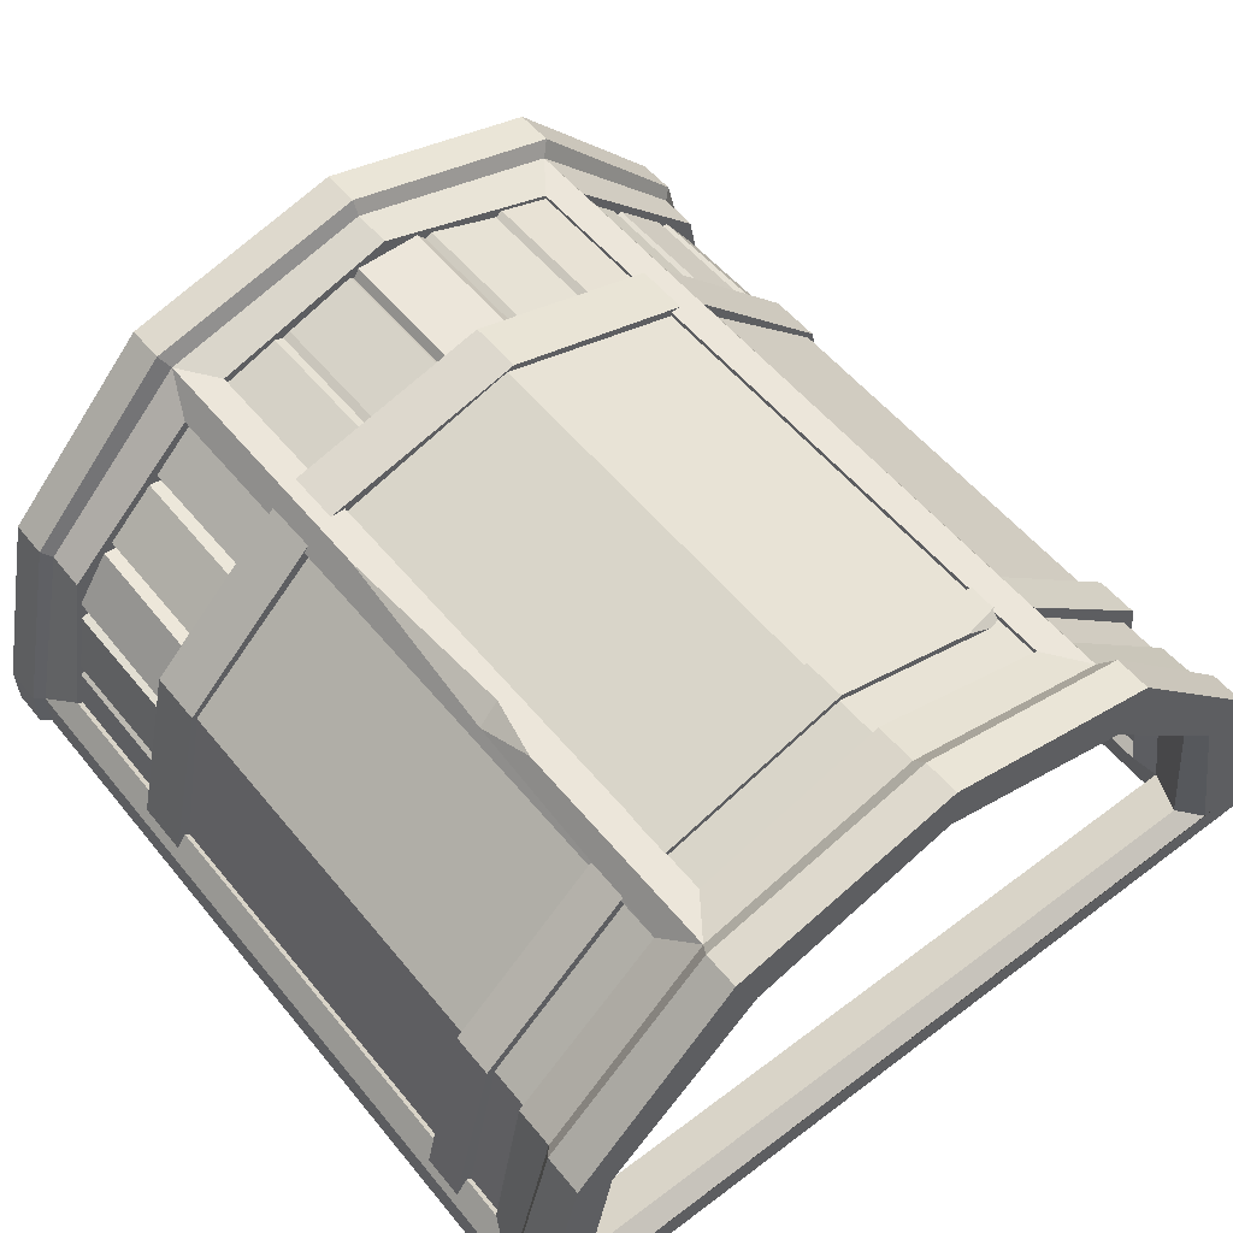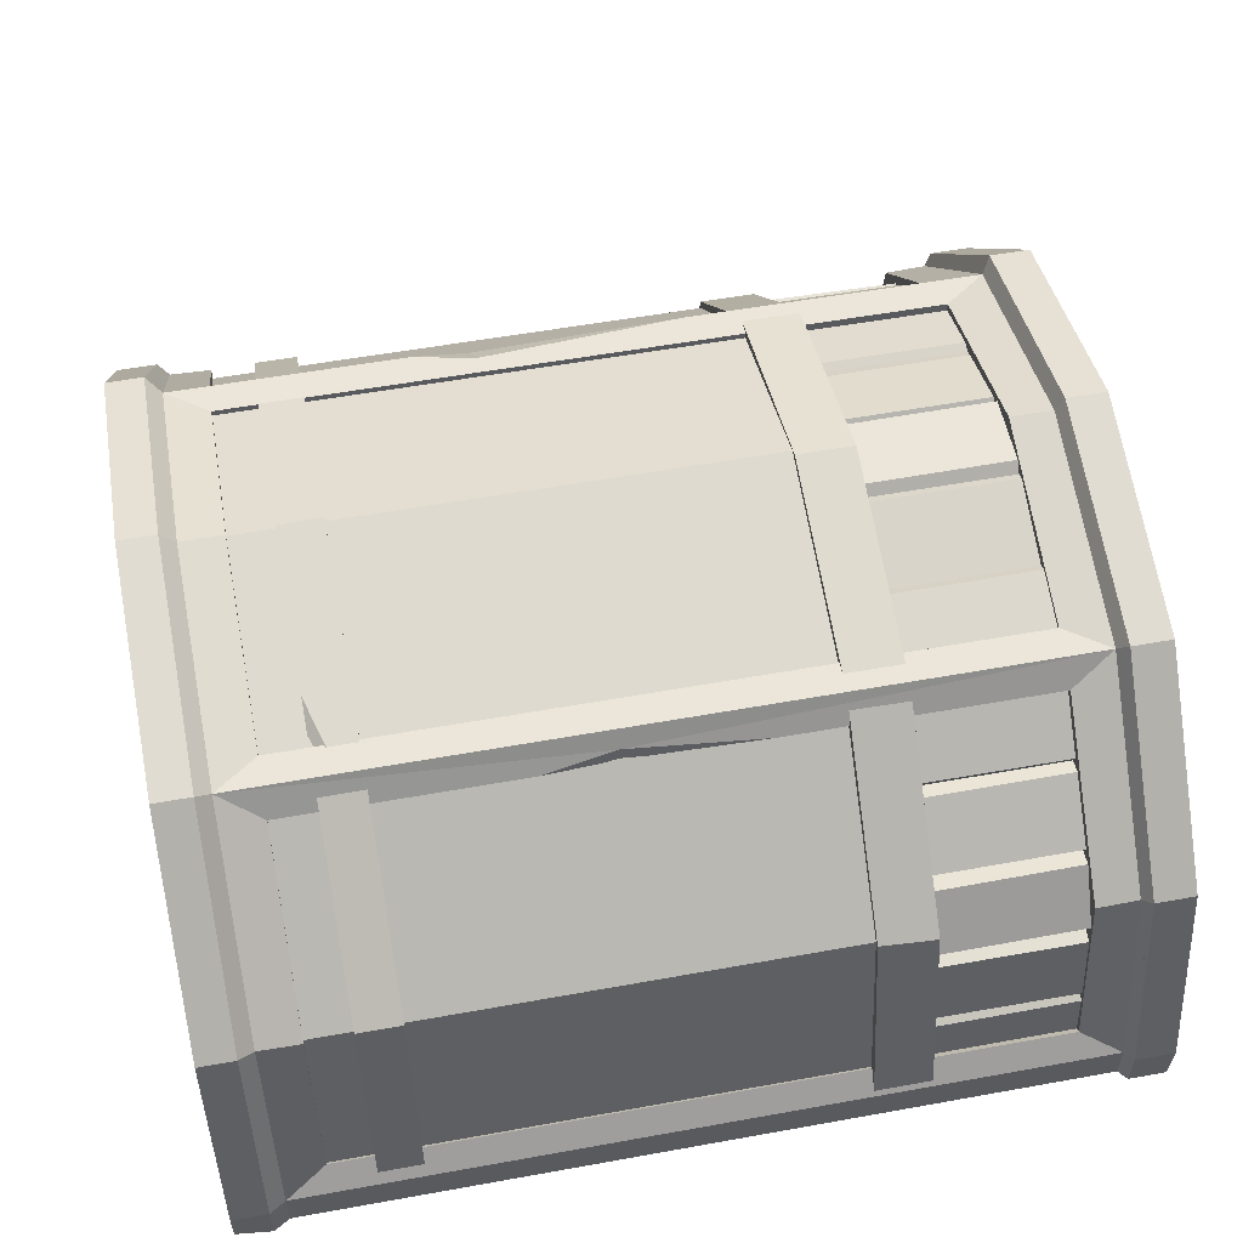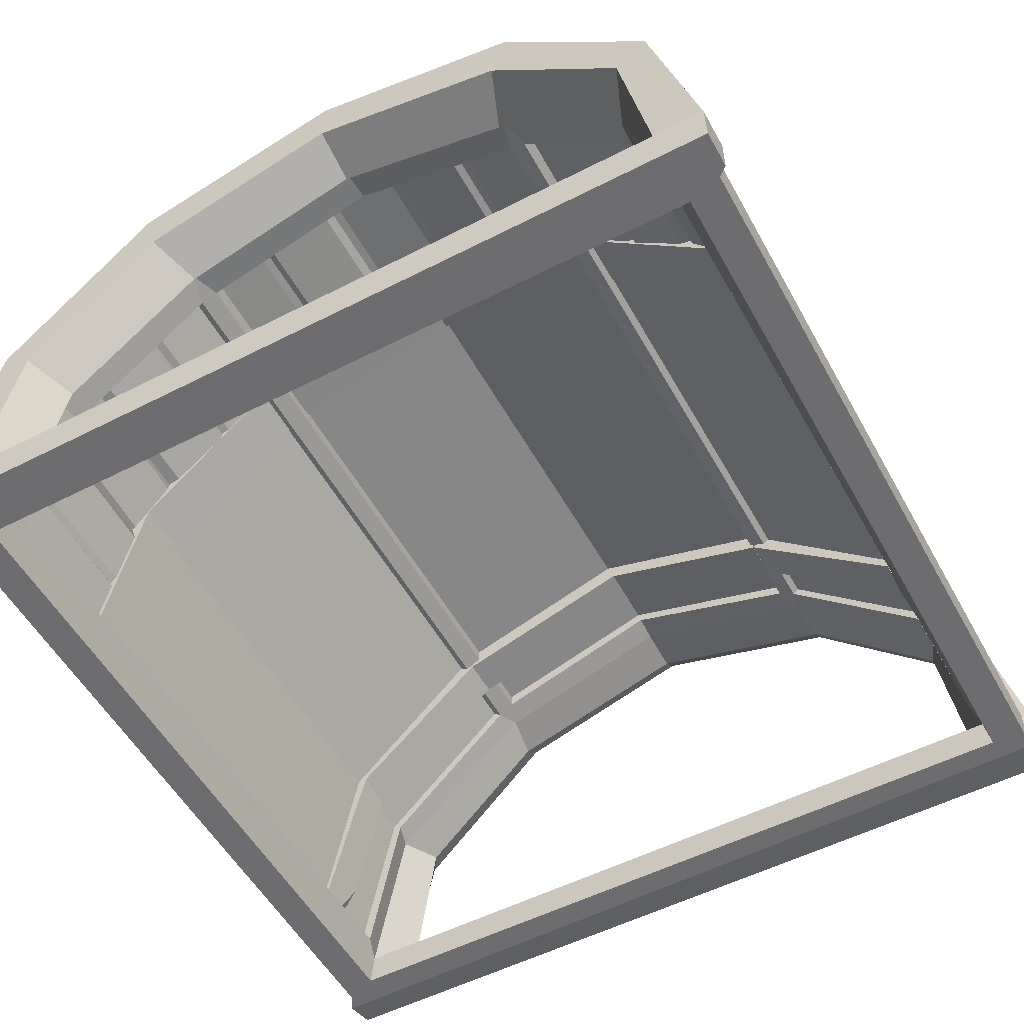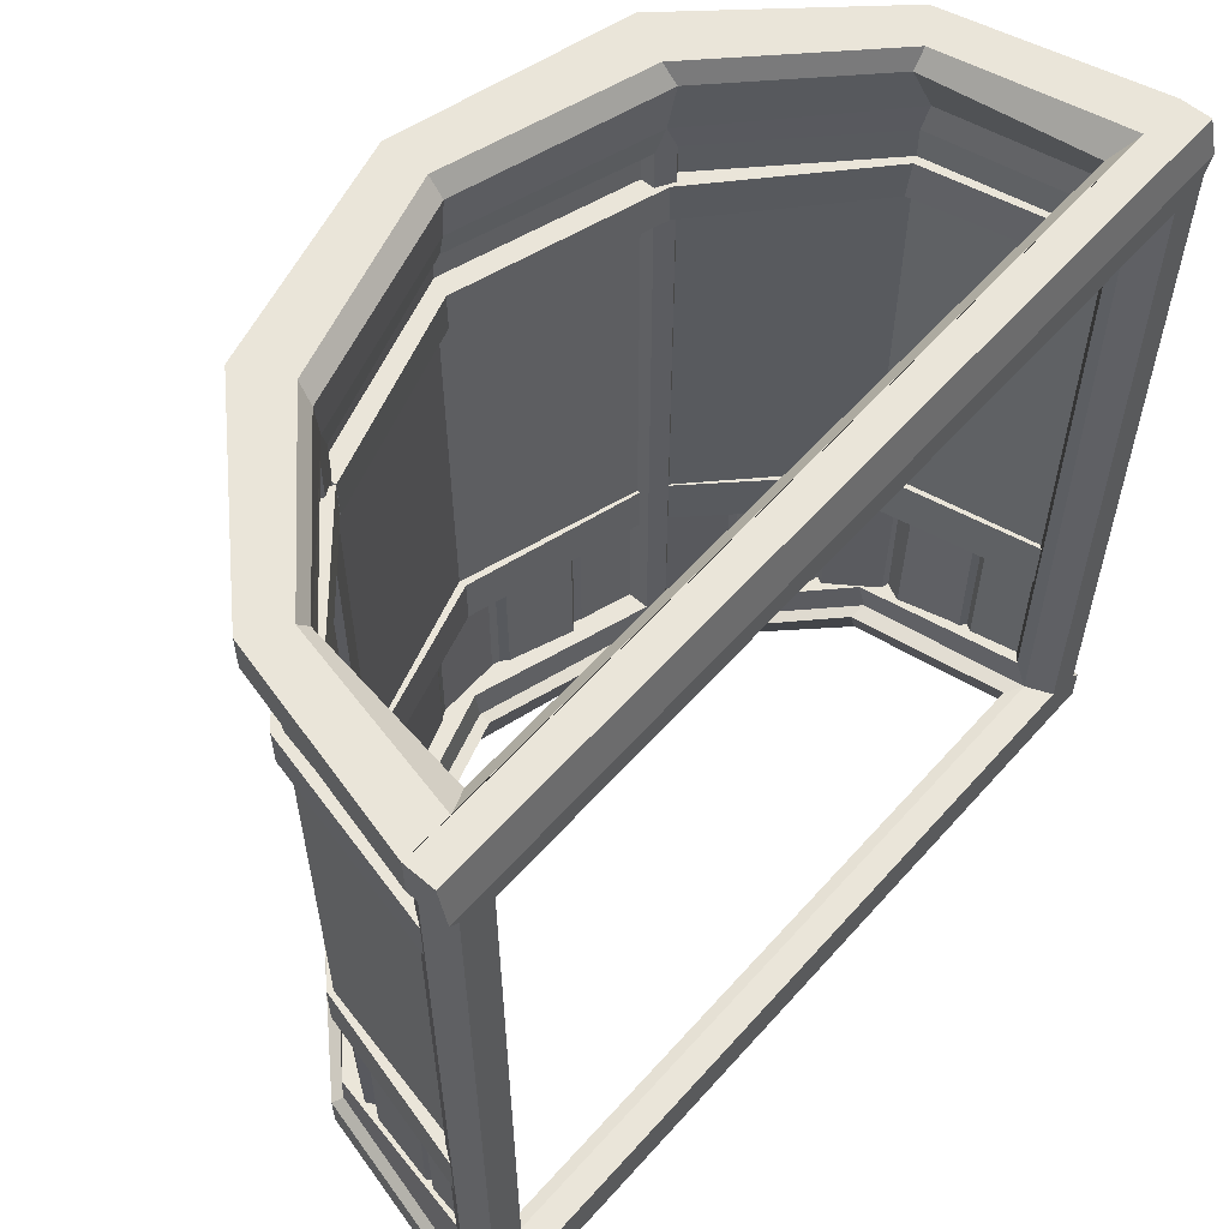
<metadata>
{"format":"obj","ext":"obj","renderer":"f3d","projection":"perspective","resolution":1024,"background":"white","views":[{"elev":54.5,"azim":141.5,"up":"+Z"},{"elev":55.1,"azim":-100.8,"up":"+Z"},{"elev":-54.1,"azim":28.6,"up":"+Z"},{"elev":58.5,"azim":131.2,"up":"+Y"}]}
</metadata>
<code>
v 219 15.44 65.63
v 219 65.62 65.63
v 200.8 65.62 79.81
v 200.7 15.44 82.15
v 200.7 65.62 82.15
v 184.9 15.44 96.12
v 184.7 65.62 96
v 198.6 15.44 83.23
v 198.3 65.62 83.09
v 215.4 15.44 66.51
v 215.6 65.62 66.62
v 200.7 15.44 79.72
v 233.8 65.62 21.37
v 230.8 15.44 48.71
v 230.8 65.62 48.71
v 234.8 15.44 23.33
v 234.8 65.62 23.33
v 228.2 15.44 49.25
v 229.7 65.62 49.51
v 228.1 15.44 43.49
v 228.9 65.62 43.35
v 233.2 15.44 24.86
v 232.9 65.62 24.8
v 237.8 15.44 2.503
v 237.9 65.62 2.563
v 219.3 65.62 63.66
v 217.8 15.44 63.39
v 233.6 15.44 21.33
v 69.09 65.22 99.36
v 69.09 81.06 99.36
v 13.57 65.22 3.55
v 13.57 81.06 3.55
v 3.461 65.22 5.03
v 3.461 81.06 5.03
v 61.04 65.22 104
v 61.04 81.06 104
v 13.73 206.6 4.882
v 13.73 199.2 4.882
v 73.18 211.4 97.48
v 73.18 199.2 97.48
v 61.54 211.4 104.2
v 61.54 199.2 104.2
v 4.226 211.4 4.882
v 4.226 199.2 4.882
v 10.76 211.4 4.882
v 16.81 211.4 15.81
v 135.7 15.44 117.1
v 135.7 15.44 115.3
v 135.7 65.62 115.3
v 135.7 65.62 117.1
v 157.4 65.62 111
v 157.4 65.62 107.1
v 157.4 15.44 107.2
v 159.6 15.44 110
v 159.6 65.62 110
v 159.6 65.62 108.2
v 159.6 15.44 108.2
v 178.7 15.44 104.9
v 178.7 15.44 100.2
v 178.7 65.62 100.4
v 178.7 65.62 105
v 162.1 15.44 110.8
v 162.1 65.62 111
v 162.1 65.62 106.4
v 162.1 15.44 106.2
v 136.8 15.44 118.3
v 136.8 65.62 118.2
v 136.8 65.62 114.3
v 136.8 15.44 114.4
v 157.4 15.44 111.1
v 86.34 65.62 111
v 86.34 65.62 107.1
v 86.34 15.44 107.2
v 112.1 15.44 117.1
v 112.1 15.44 115.3
v 112.1 65.62 115.3
v 112.1 65.62 117.1
v 88.54 15.44 110
v 88.54 65.62 110
v 88.54 65.62 108.2
v 88.54 15.44 108.2
v 114.6 15.44 120
v 114.6 65.62 115.7
v 114.6 65.62 119.6
v 110 15.44 118
v 110 15.44 113.4
v 110 65.62 113.5
v 110 65.62 118.2
v 91.02 15.44 110.8
v 91.02 65.62 111
v 91.02 65.62 106.4
v 91.02 15.44 106.2
v 68.06 15.44 105.1
v 68.06 65.62 105
v 68.06 65.62 101.1
v 134.1 15.44 116.1
v 134.1 65.62 115.7
v 134.1 65.62 119.6
v 68.06 15.44 101.2
v 134.1 15.44 120
v 114.6 15.44 116.1
v 86.34 15.44 111.1
v 184.3 65.22 107
v 184.3 81.06 107
v 64.69 65.22 106.4
v 64.69 81.06 106.4
v 64.69 65.22 97.09
v 64.69 81.06 97.09
v 183.2 65.22 97.09
v 183.2 81.06 97.09
v 68.06 206.6 106.6
v 68.06 199.2 106.6
v 179.8 211.4 107.1
v 179.8 199.2 107.1
v 179.8 211.4 93.61
v 179.8 199.2 93.61
v 68.06 211.4 93.13
v 68.06 199.2 93.13
v 68.06 211.4 103.1
v 83.18 211.4 111.7
v 180.3 65.22 99.36
v 180.3 81.06 99.36
v 234.7 65.22 4.582
v 234.7 81.06 4.582
v 245.9 65.22 5.03
v 245.9 81.06 5.03
v 188.3 65.22 104
v 188.3 81.06 104
v 235.3 211.4 4.432
v 235.3 199.2 4.432
v 179.8 211.4 93.71
v 179.8 199.2 93.71
v 191.5 211.4 100.5
v 191.5 199.2 100.5
v 245.9 211.4 5.815
v 245.9 199.2 5.815
v 241.3 76.21 9.069
v 189.4 76.21 98.79
v 241.3 224.7 9.069
v 189.4 224.7 98.79
v 236.3 224.7 5.798
v 184.5 224.7 95.52
v 236.3 76.21 5.798
v 184.5 76.21 95.52
v 69.17 76.21 105.3
v 179.8 76.21 105.3
v 69.17 224.7 105.3
v 179.8 224.7 105.3
v 69.13 224.7 99.25
v 179.8 224.7 99.25
v 69.13 76.21 99.25
v 179.8 76.21 99.25
v 7.827 76.21 9.069
v 59.73 76.21 98.79
v 7.827 224.7 9.069
v 59.73 224.7 98.79
v 12.87 224.7 5.798
v 64.66 224.7 95.52
v 12.87 76.21 5.798
v 64.66 76.21 95.52
v 62.48 13.57 107.3
v 187.5 13.57 107.3
v 62.48 235.5 107.3
v 187.5 235.5 107.3
v 2.696 235.5 4.487
v 247.3 235.5 4.487
v 2.696 13.57 4.487
v 247.3 13.57 4.487
v 71.09 25.47 107.3
v 178.9 25.47 107.3
v 178.9 223.6 107.3
v 71.09 223.6 107.3
v 192.3 25.3 99.34
v 192.3 223.8 99.34
v 242.4 25.3 11.43
v 242.4 223.8 11.43
v 7.595 223.8 11.43
v 7.595 25.3 11.43
v 57.69 25.3 99.34
v 57.69 223.8 99.34
v 181.3 16.3 94.45
v 178.9 25.47 95.82
v 181.3 231.2 94.45
v 178.9 223.6 95.82
v 68.65 231.2 94.44
v 71.09 223.6 95.82
v 68.65 16.31 94.44
v 71.09 25.47 95.82
v 183.8 25.14 93.09
v 183.8 224 93.09
v 233.4 16.26 0.9868
v 234.1 25.14 4.805
v 235.8 231.2 2.842
v 234.1 224 4.807
v 13.53 231.2 2.841
v 15.98 16.27 0.9858
v 15.91 25.15 4.803
v 15.91 224 4.805
v 66.21 25.15 93.06
v 66.21 224 93.06
v 59.84 239.5 111.5
v 0 240 4.487
v 59.84 250 111.5
v 0 250 4.487
v 190.2 239.5 111.5
v 190.2 250 111.5
v 250 237.8 4.487
v 250 250 4.487
v 0 11.3 4.487
v 250 11.3 4.487
v 250 2e-06 4.487
v 0 2e-06 4.487
v 190.2 11.3 111.5
v 190.2 2e-06 111.5
v 59.84 11.3 111.5
v 59.84 2e-06 111.5
v 187.5 96.09 107.3
v 187.5 170.2 107.3
v 190.3 153.5 102.3
v 183.9 152.5 107.3
v 57.69 99.49 99.34
v 57.69 158 99.34
v 59.73 137.8 102.3
v 59.5 138.2 98.03
v 67.11 250 97.49
v 13.45 250 4.283
v 182.9 250 97.49
v 236.6 250 4.283
v 247.3 13.57 -6.862
v 237.4 16.37 -6.862
v 237.4 231.1 -6.862
v 247.3 235.5 -6.862
v 2.696 235.5 -6.862
v 12.64 231.1 -6.862
v 12.64 16.37 -6.862
v 2.696 13.57 -6.862
v 0 240 -6.862
v 250 237.8 -6.862
v 0 250 -4.283
v 250 250 -4.283
v 0 11.3 -6.862
v 250 11.3 -6.862
v 250 0.7201 -6.862
v 0 0.7201 -6.862
v 21.15 15.53 4.331
v 69.83 15.57 90.85
v 180.1 15.56 90.88
v 228.9 15.53 4.332
v 63.85 2e-06 95.47
v 186.1 2e-06 95.47
v 14.82 2e-06 4.487
v 235.2 2e-06 4.487
v 21.29 244.7 8.52
v 228.7 244.7 8.52
v 183.4 244.7 93.23
v 66.56 244.7 93.21
v 125 223.6 124.4
v 125 223.6 113
v 125 231.2 111.6
v 125 244.7 110.4
v 125 250 114.6
v 125 250 128.6
v 125 239.5 128.6
v 125 235.5 124.4
v 17.15 235.5 61.3
v 14.48 239.8 63.4
v 14.48 250 63.4
v 24.84 250 56.3
v 28.49 244.7 56.27
v 23.61 231.2 53.36
v 25.62 224 54.34
v 17.2 223.8 60.8
v 17.15 13.57 61.3
v 14.48 11.3 63.4
v 14.48 2e-06 63.4
v 23.89 2e-06 55.39
v 30.05 15.55 53
v 24.83 16.29 52.43
v 25.62 25.15 54.34
v 17.2 25.3 60.8
v 233.4 13.57 61.14
v 233.3 25.3 60.64
v 224.9 25.14 54.19
v 225.7 16.28 52.29
v 220.5 15.54 52.85
v 226.6 2e-06 55.23
v 236 2e-06 63.24
v 236 11.3 63.24
v 233.4 235.5 61.14
v 233.3 223.8 60.64
v 224.9 224 54.2
v 226.9 231.2 53.21
v 222 244.7 56.12
v 225.7 250 56.14
v 236 250 63.24
v 236 238.7 63.24
v 224.5 199.2 54.69
v 233.6 199.2 60.74
v 233.6 211.4 60.74
v 224 211.4 55.54
v 16.27 211.4 63.36
v 16.27 199.2 63.36
v 25.98 199.2 55.85
v 25.48 211.4 54.98
v 225.7 224.7 56.97
v 225.7 76.21 56.97
v 231.3 76.21 59.17
v 231.3 224.7 59.17
v 18.67 76.21 59.91
v 18.67 224.7 59.91
v 23.17 224.7 55.81
v 23.17 76.21 55.81
v 126.1 76.21 122.4
v 126.1 224.7 122.4
v 124.2 224.7 116.4
v 124.2 76.21 116.4
v 123.9 65.22 123.5
v 123.9 81.06 123.5
v 123.9 81.06 114.2
v 123.9 65.22 114.2
v 125 25.47 124.4
v 125 13.57 124.4
v 125 11.3 128.6
v 125 2e-06 128.6
v 125 2e-06 112.6
v 125 15.57 108
v 125 16.31 111.6
v 125 25.47 113
v 126.1 199.2 124.2
v 126.1 199.2 110.8
v 126.1 211.4 110.8
v 125.8 211.4 124.2
v 24.64 81.06 54.89
v 24.64 65.22 54.89
v 16.6 65.22 59.57
v 17.12 81.06 60.47
v 224.6 65.22 55.87
v 224.6 81.06 55.87
v 232.6 81.06 60.54
v 232.6 65.22 60.54
v 31.01 15.44 65.63
v 31.01 65.62 65.63
v 49.19 65.62 79.81
v 49.27 15.44 82.15
v 49.27 65.62 82.15
v 65.14 15.44 96.12
v 65.35 65.62 96
v 51.41 15.44 83.23
v 51.65 65.62 83.09
v 34.6 15.44 66.51
v 34.44 65.62 66.62
v 49.32 15.44 79.72
v 16.22 65.62 21.37
v 19.24 15.44 48.71
v 19.24 65.62 48.71
v 15.18 15.44 23.33
v 15.18 65.62 23.33
v 21.76 15.44 49.25
v 20.28 65.62 49.51
v 21.86 15.44 43.49
v 21.06 65.62 43.35
v 16.81 15.44 24.86
v 17.07 65.62 24.8
v 12.19 15.44 2.503
v 12.08 65.62 2.563
v 30.66 65.62 63.66
v 32.15 15.44 63.39
v 16.36 15.44 21.33
v 217.9 15.44 66.14
v 217.9 65.62 66.14
v 206.3 65.62 83.21
v 206.1 15.44 83.13
v 202.3 65.62 82.5
v 202.3 15.44 82.5
v 189.7 15.44 98.65
v 189.5 65.62 98.53
v 203.3 65.62 85.04
v 203.5 15.44 85.18
v 220.6 65.62 69.34
v 220.5 15.44 69.26
v 239.2 65.62 22.71
v 239 15.44 22.67
v 230.8 15.44 47.04
v 230.8 65.62 47.04
v 237.4 65.62 23.96
v 237.4 15.44 23.96
v 233.9 65.62 52.23
v 234.6 15.44 46.37
v 234.3 65.62 46.25
v 238.3 65.62 25.8
v 238.5 15.44 25.84
v 241.7 65.62 4.762
v 223.3 15.44 66.8
v 223.9 65.62 67.1
v 241.6 15.44 4.708
v 233.5 15.44 51.99
v 32.08 15.44 66.14
v 32.08 65.62 66.14
v 43.72 65.62 83.21
v 43.87 15.44 83.13
v 47.68 65.62 82.5
v 47.68 15.44 82.5
v 60.33 15.44 98.65
v 60.53 65.62 98.53
v 46.75 65.62 85.04
v 46.51 15.44 85.18
v 29.35 65.62 69.34
v 29.5 15.44 69.26
v 10.8 65.62 22.71
v 10.95 15.44 22.67
v 19.24 15.44 47.04
v 19.24 65.62 47.04
v 12.64 65.62 23.96
v 12.64 15.44 23.96
v 16.13 65.62 52.23
v 15.41 15.44 46.37
v 15.66 65.62 46.25
v 11.74 65.62 25.8
v 11.49 15.44 25.84
v 8.304 65.62 4.762
v 26.65 15.44 66.8
v 26.14 65.62 67.1
v 8.398 15.44 4.708
v 16.55 15.44 51.99
f 10 12 3 11
f 4 5 3 12
f 4 8 9 5
f 2 1 10 11
f 8 6 7 9
f 24 28 13 25
f 14 18 19 15
f 16 17 13 28
f 18 27 26 19
f 20 14 15 21
f 16 22 23 17
f 1 2 26 27
f 22 20 21 23
f 31 33 34 32
f 35 29 30 36
f 334 335 33 31
f 39 41 42 40
f 46 37 45
f 43 45 37 38 44
f 43 301 304 46 45
f 31 32 333 334
f 37 46 304 303 38
f 302 303 40 42
f 336 333 32 34
f 33 335 336 34
f 41 301 302 42
f 65 64 60 59
f 66 70 51 67
f 68 52 53 69
f 54 55 51 70
f 52 56 57 53
f 54 62 63 55
f 56 64 65 57
f 50 47 66 67
f 48 49 68 69
f 62 58 61 63
f 92 91 87 86
f 93 102 71 94
f 95 72 73 99
f 76 83 101 75
f 74 82 84 77
f 78 79 71 102
f 72 80 81 73
f 83 97 96 101
f 82 100 98 84
f 87 76 75 86
f 85 74 77 88
f 78 89 90 79
f 80 91 92 81
f 97 49 48 96
f 47 50 98 100
f 89 85 88 90
f 105 317 318 106
f 105 106 108 107
f 109 110 104 103
f 320 317 105 107
f 113 114 116 115
f 120 119 111
f 117 118 112 111 119
f 117 119 120 332 331
f 111 112 329 332 120
f 114 329 330 116
f 318 319 108 106
f 107 108 319 320
f 115 116 330 331
f 123 337 338 124
f 123 124 126 125
f 127 128 122 121
f 340 337 123 125
f 131 132 134 133
f 135 136 130 129
f 299 300 131 133
f 300 297 132 131
f 132 297 298 134
f 338 339 126 124
f 125 126 339 340
f 133 134 298 299
f 138 307 308 140
f 142 305 306 144
f 313 314 147 145
f 315 316 151 149
f 309 310 155 153
f 311 312 159 157
f 200 186 188 199
f 184 190 189 182
f 181 189 283 284
f 191 192 194 193
f 193 194 291 292
f 195 198 197 196
f 278 279 199 187
f 270 271 198 195
f 183 184 258 259
f 327 328 182 181
f 321 322 162 170
f 162 217 220 170
f 264 257 171 164
f 163 161 169 172
f 164 218 219 174
f 162 281 282 173
f 168 166 176 175
f 166 289 290 176
f 165 167 178 177
f 280 273 161 179
f 161 163 223
f 272 265 165 177
f 171 184 182 170
f 169 188 186 172
f 173 189 190 174
f 282 283 189 173
f 229 230 231 232
f 176 194 192 175
f 290 291 194 176
f 233 234 235 236
f 178 197 198 177
f 179 199 279 280
f 224 199 179 221
f 177 198 271 272
f 257 258 184 171
f 232 231 234 233
f 236 235 230 229
f 182 328 321 170
f 202 266 267 204
f 262 263 205 206
f 295 296 207 208
f 238 237 239 240
f 241 242 243 244
f 287 288 213 214
f 323 324 214 213
f 215 274 275 216
f 165 265 266 202
f 263 264 164 205
f 296 289 166 207
f 232 233 237 238
f 236 229 242 241
f 288 281 162 213
f 213 162 322 323
f 161 273 274 215
f 218 220 219
f 219 220 217
f 173 219 217 162
f 171 220 218 164
f 222 224 223
f 223 224 221
f 180 200 224 222
f 224 200 199
f 223 163 180 222
f 161 223 221 179
f 204 267 268 226
f 261 262 206 227
f 294 295 208 228
f 191 193 231 230
f 166 168 229 232
f 195 196 235 234
f 167 165 233 236
f 193 195 234 231
f 196 191 230 235
f 202 204 239 237
f 208 240 239 204 226 228
f 208 207 238 240
f 210 211 243 242
f 212 209 241 244
f 165 202 237 233
f 207 166 232 238
f 168 210 242 229
f 209 167 236 241
f 185 186 200
f 183 190 184
f 182 189 181
f 199 188 187
f 193 292 293 254
f 277 278 187 246
f 326 327 181 247
f 181 284 285 247
f 191 196 245 248
f 214 324 325 250
f 216 275 276 249
f 211 252 251 212 244 243
f 286 287 214 250
f 228 226 253 254
f 226 268 269 253
f 247 285 286 250
f 248 245 251 252
f 247 250 325 326
f 246 249 276 277
f 193 254 253 195
f 259 260 255 183
f 195 253 269 270
f 228 254 293 294
f 227 255 260 261
f 186 258 257 172
f 259 258 186 185
f 185 256 260 259
f 261 260 256 225
f 225 203 262 261
f 203 201 263 262
f 201 163 264 263
f 163 172 257 264
f 266 265 163 201
f 267 266 201 203
f 268 267 203 225
f 269 268 225 256
f 270 269 256 185
f 185 200 271 270
f 272 271 200 180
f 163 265 272 180
f 274 273 167 209
f 275 274 209 212
f 276 275 212 251
f 277 276 251 245
f 196 278 277 245
f 196 197 279 278
f 280 279 197 178
f 167 273 280 178
f 282 281 168 175
f 175 192 283 282
f 284 283 192 191
f 285 284 191 248
f 286 285 248 252
f 211 287 286 252
f 210 288 287 211
f 168 281 288 210
f 290 289 164 174
f 174 190 291 290
f 292 291 190 183
f 293 292 183 255
f 294 293 255 227
f 206 295 294 227
f 205 296 295 206
f 164 289 296 205
f 298 297 130 136
f 299 298 136 135
f 135 129 300 299
f 129 130 297 300
f 302 301 43 44
f 38 303 302 44
f 304 301 41 39
f 303 304 39 40
f 306 305 141 143
f 308 307 137 139
f 154 156 310 309
f 158 160 312 311
f 146 148 314 313
f 150 152 316 315
f 318 317 103 104
f 110 319 318 104
f 320 319 110 109
f 109 103 317 320
f 161 322 321 169
f 323 322 161 215
f 216 324 323 215
f 325 324 216 249
f 326 325 249 246
f 187 327 326 246
f 187 188 328 327
f 321 328 188 169
f 330 329 112 118
f 331 330 118 117
f 332 329 114 113
f 331 332 113 115
f 334 333 30 29
f 35 335 334 29
f 336 335 35 36
f 36 30 333 336
f 338 337 121 122
f 128 339 338 122
f 340 339 128 127
f 127 121 337 340
f 350 351 343 352
f 344 352 343 345
f 344 345 349 348
f 342 351 350 341
f 348 349 347 346
f 364 365 353 368
f 354 355 359 358
f 356 368 353 357
f 358 359 366 367
f 360 361 355 354
f 356 357 363 362
f 341 367 366 342
f 362 363 361 360
f 378 377 376 375
f 379 371 372 380
f 371 373 374 372
f 373 377 378 374
f 369 370 379 380
f 391 390 389 388
f 392 381 382 395
f 384 387 396 383
f 381 385 386 382
f 387 394 393 396
f 389 384 383 388
f 385 390 391 386
f 394 370 369 393
f 406 403 404 405
f 407 408 400 399
f 399 400 402 401
f 401 402 406 405
f 397 408 407 398
f 419 416 417 418
f 420 423 410 409
f 412 411 424 415
f 409 410 414 413
f 415 424 421 422
f 417 416 411 412
f 413 414 419 418
f 422 421 397 398
f 174 219 173
f 170 220 171

</code>
